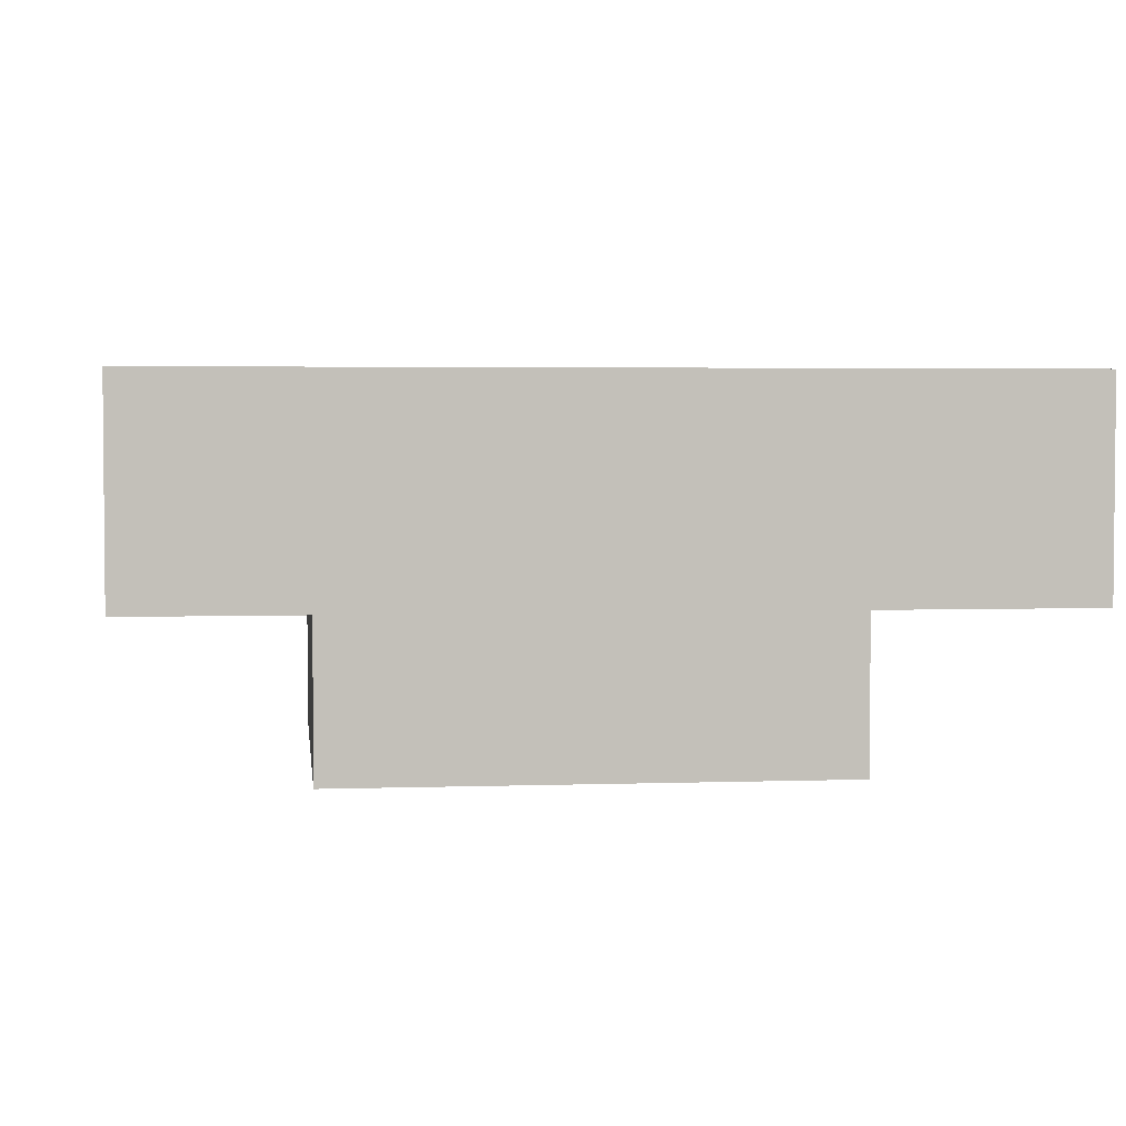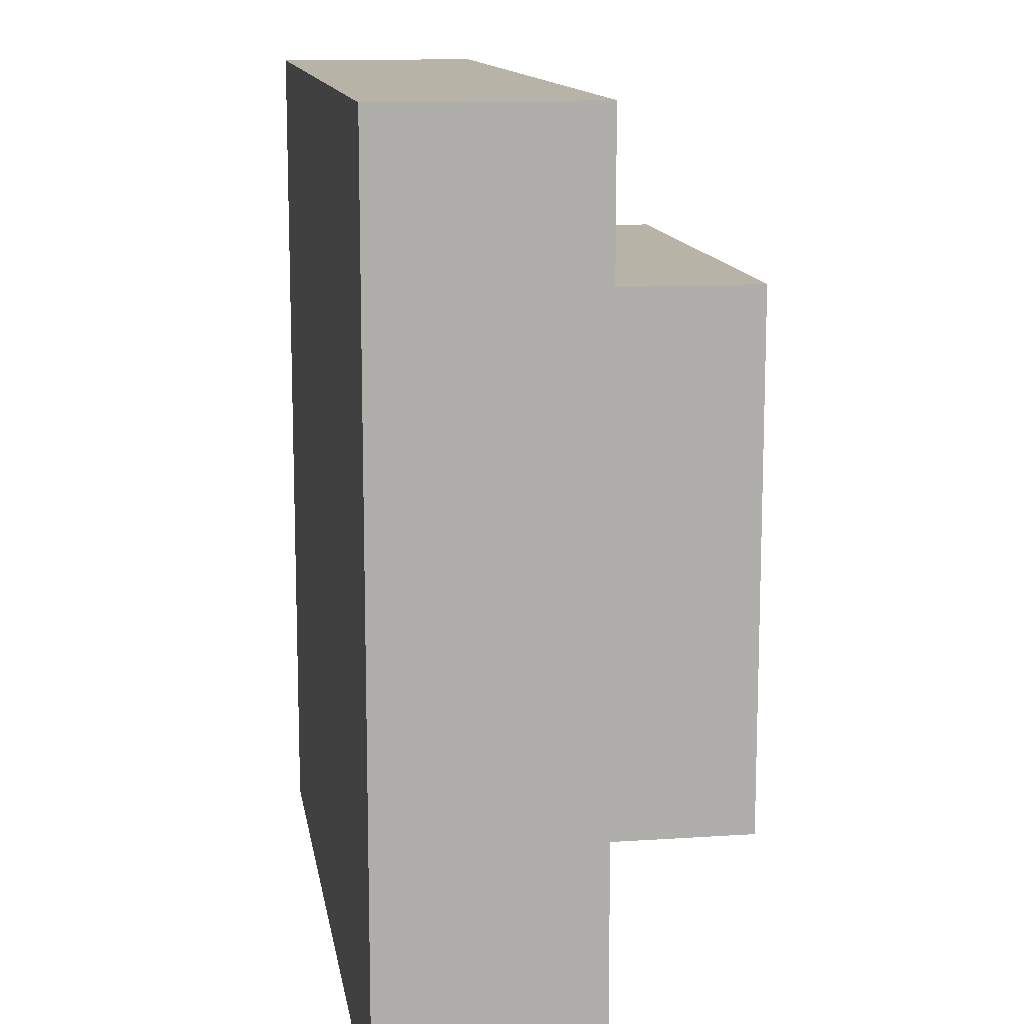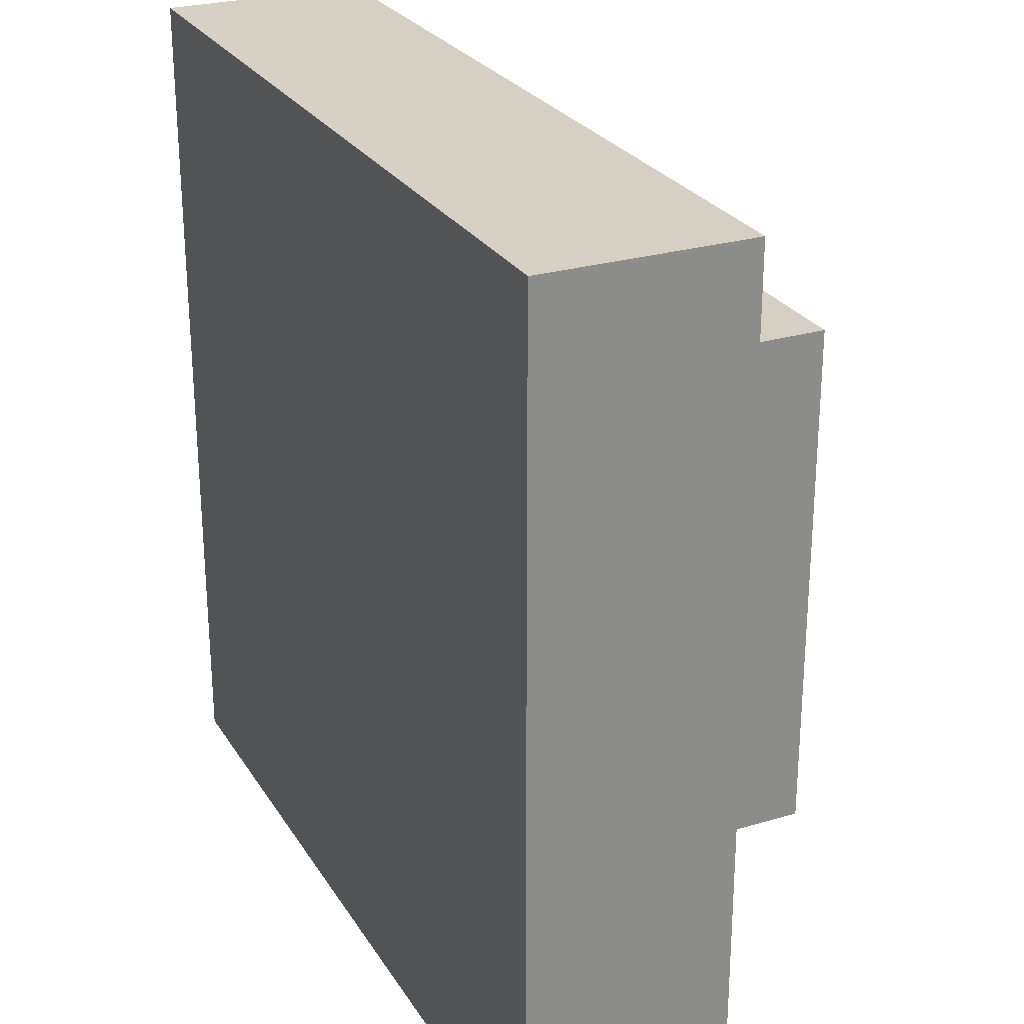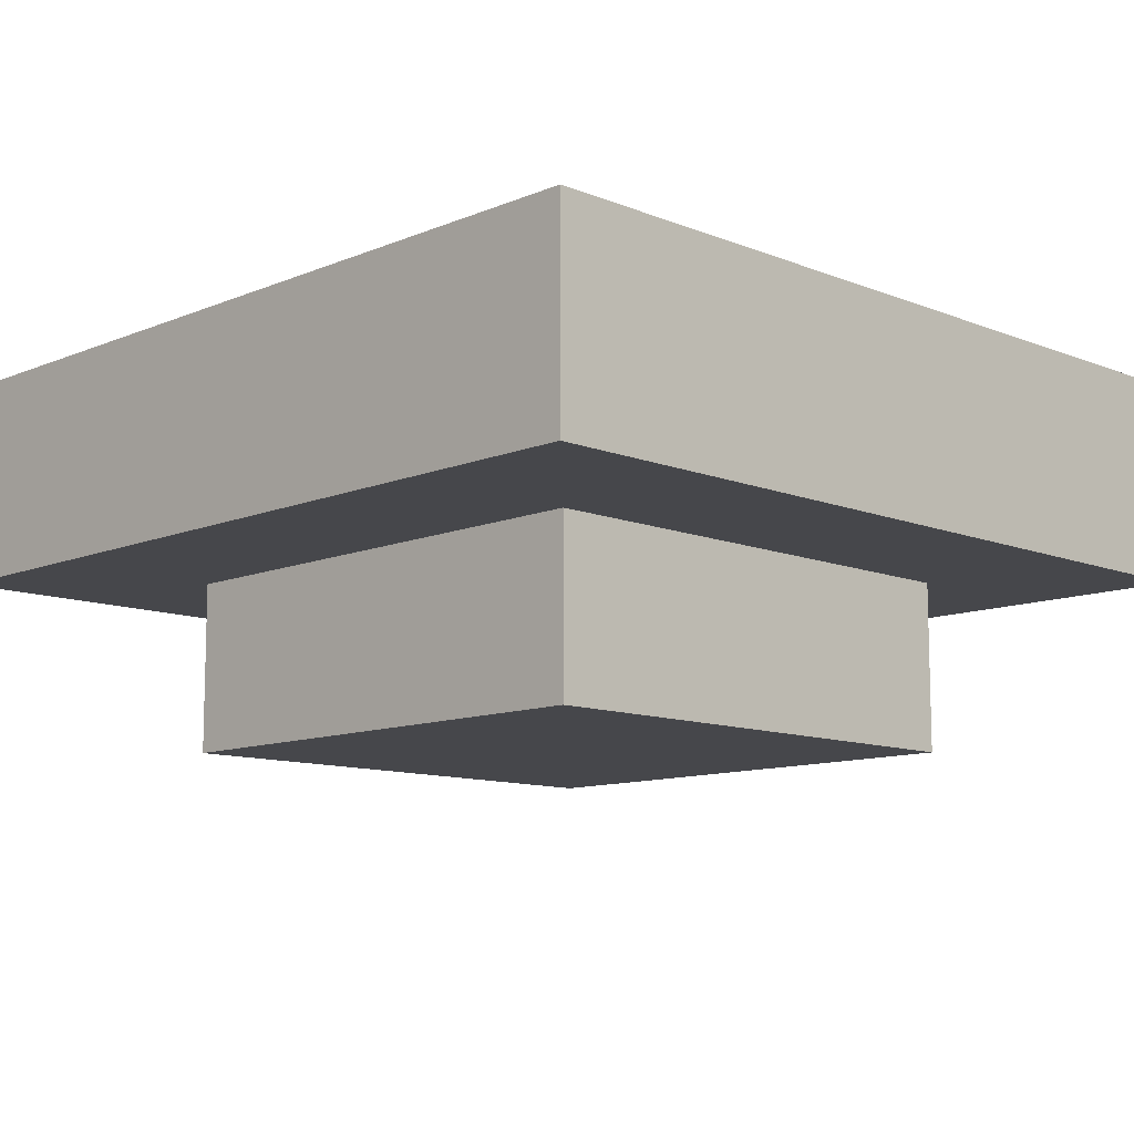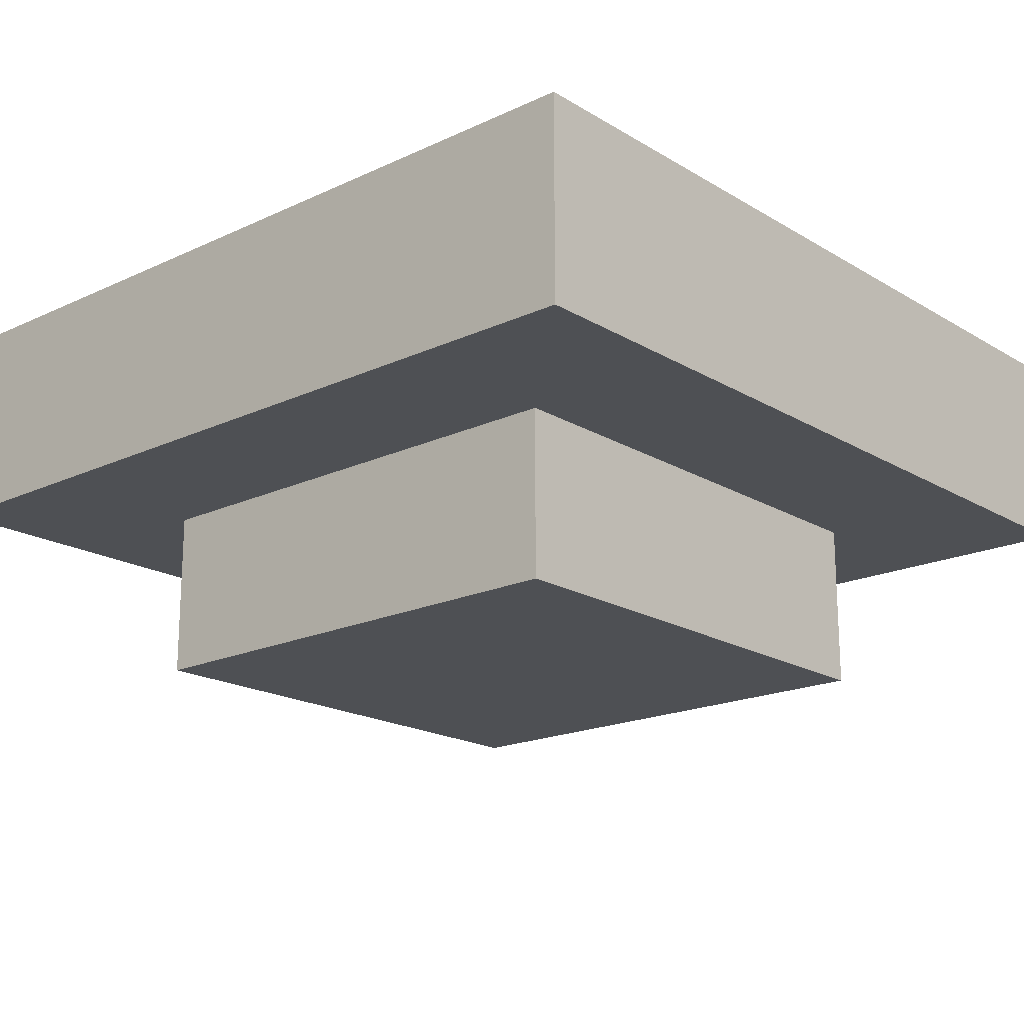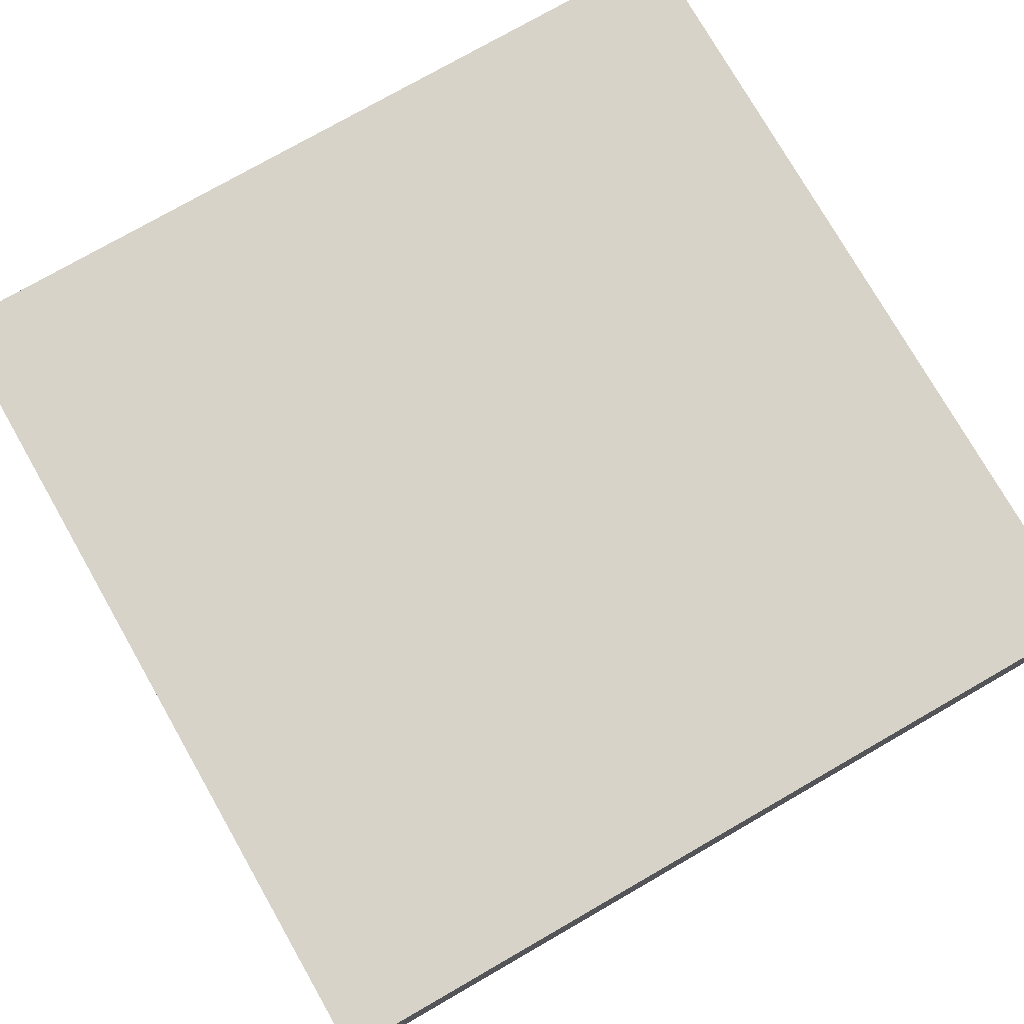
<metadata>
{"format":"obj","ext":"obj","renderer":"f3d","projection":"perspective","resolution":1024,"background":"white","views":[{"elev":3.3,"azim":173.4,"up":"+Y"},{"elev":12.6,"azim":-98.9,"up":"+Z"},{"elev":26.3,"azim":-115.2,"up":"+Z"},{"elev":-10.8,"azim":-44.5,"up":"+Y"},{"elev":-18.7,"azim":131.5,"up":"+Y"},{"elev":76.8,"azim":150.2,"up":"+Y"}]}
</metadata>
<code>
o Cube
v -10 0 10
v -10 10 10
v -10 0 -20
v -10 10 -20
v 20 0 10
v 20 10 10
v 20 0 -20
v 20 10 -20
v -20 10 20
v -20 10 -30
v 30 10 20
v 30 10 -30
v -20 22 20
v -20 22 -30
v 30 22 20
v 30 22 -30
f 1 3 4 2
f 3 7 8 4
f 7 5 6 8
f 5 1 2 6
f 3 1 5 7
f 8 12 10 4
f 6 11 12 8
f 4 10 9 2
f 2 9 11 6
f 11 9 13 15
f 10 12 16 14
f 12 11 15 16
f 9 10 14 13
f 13 14 16 15

</code>
